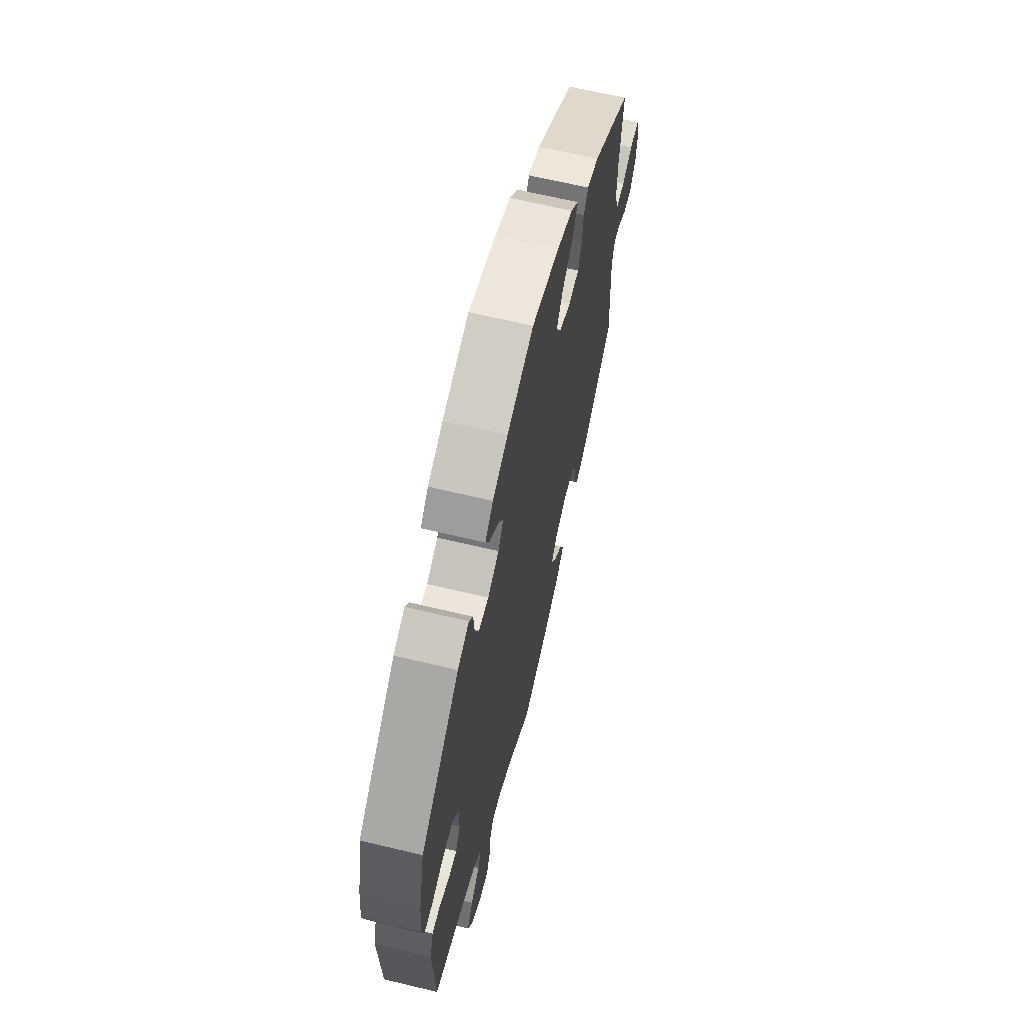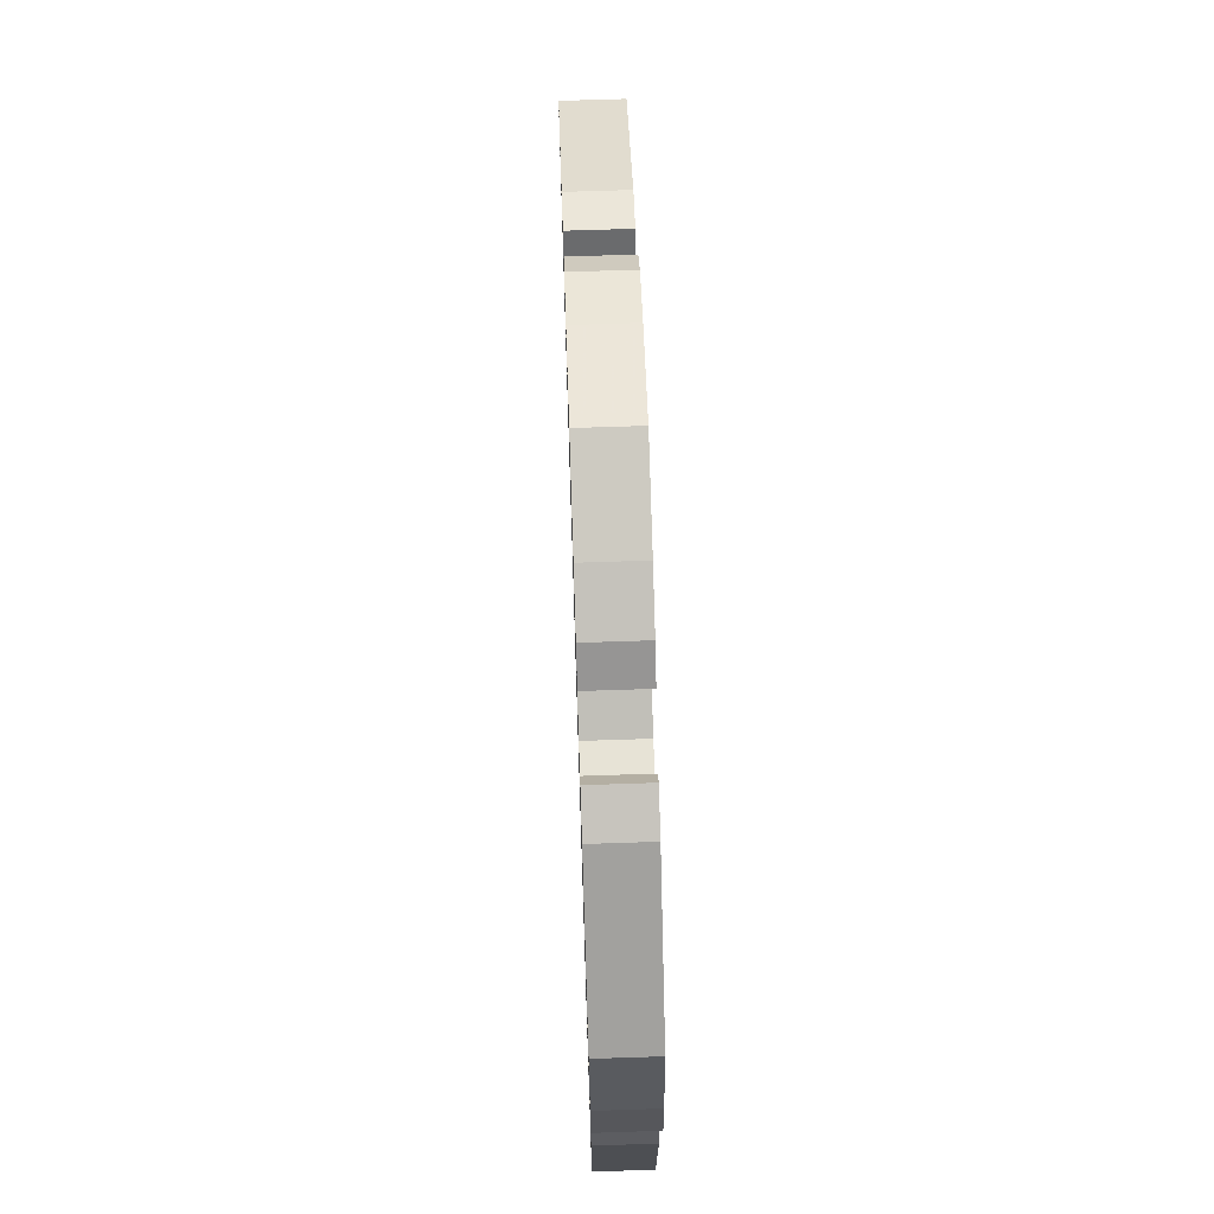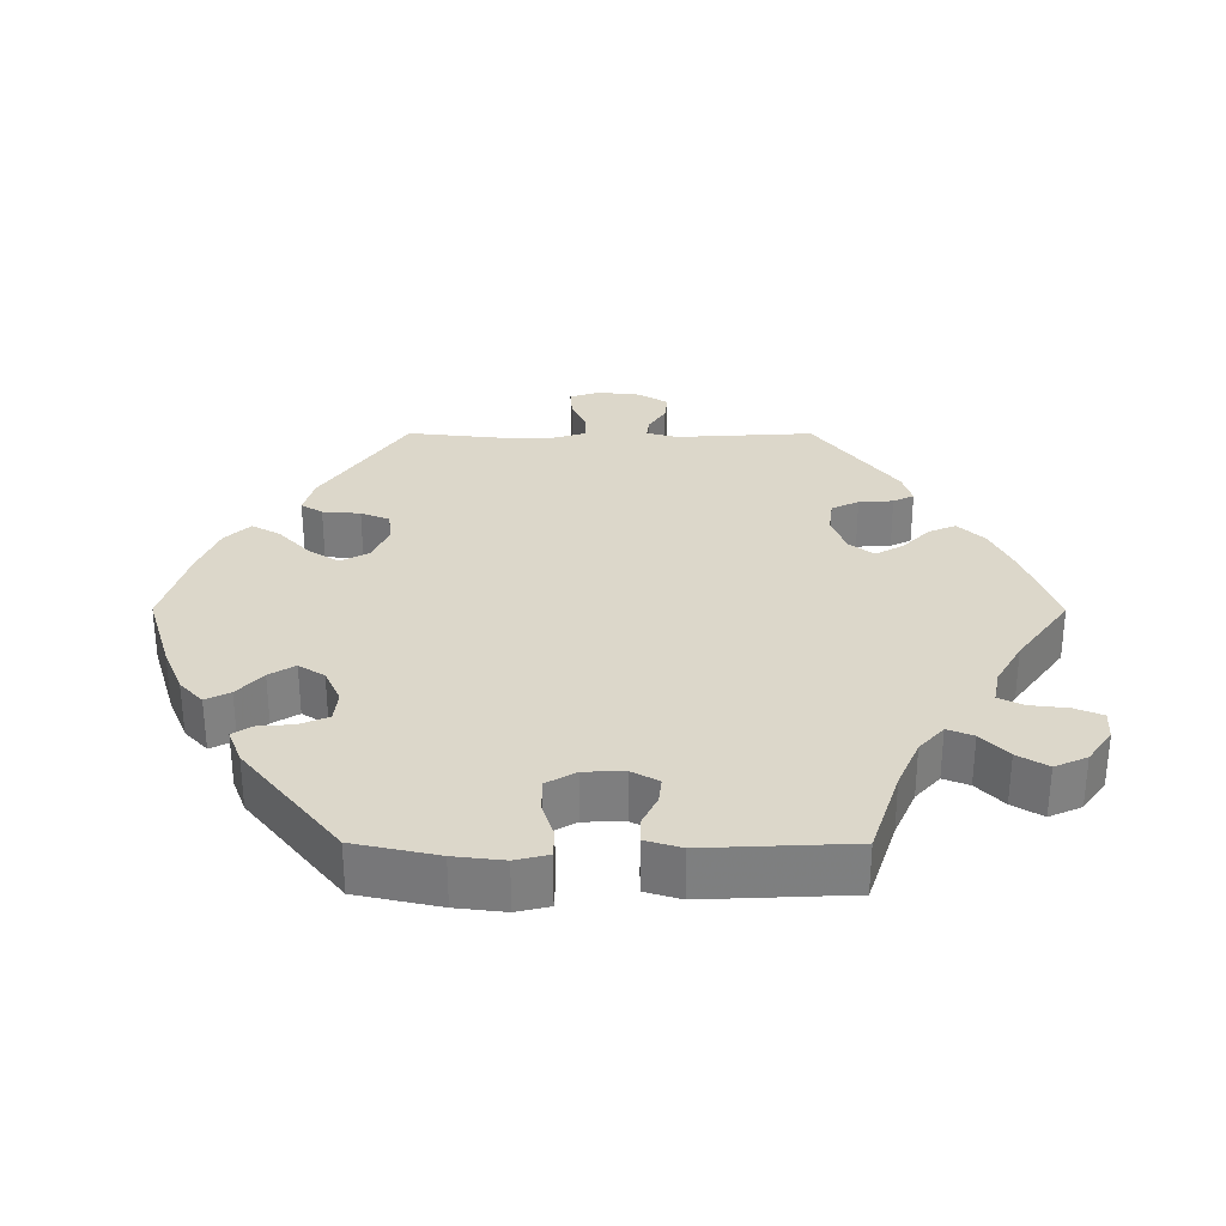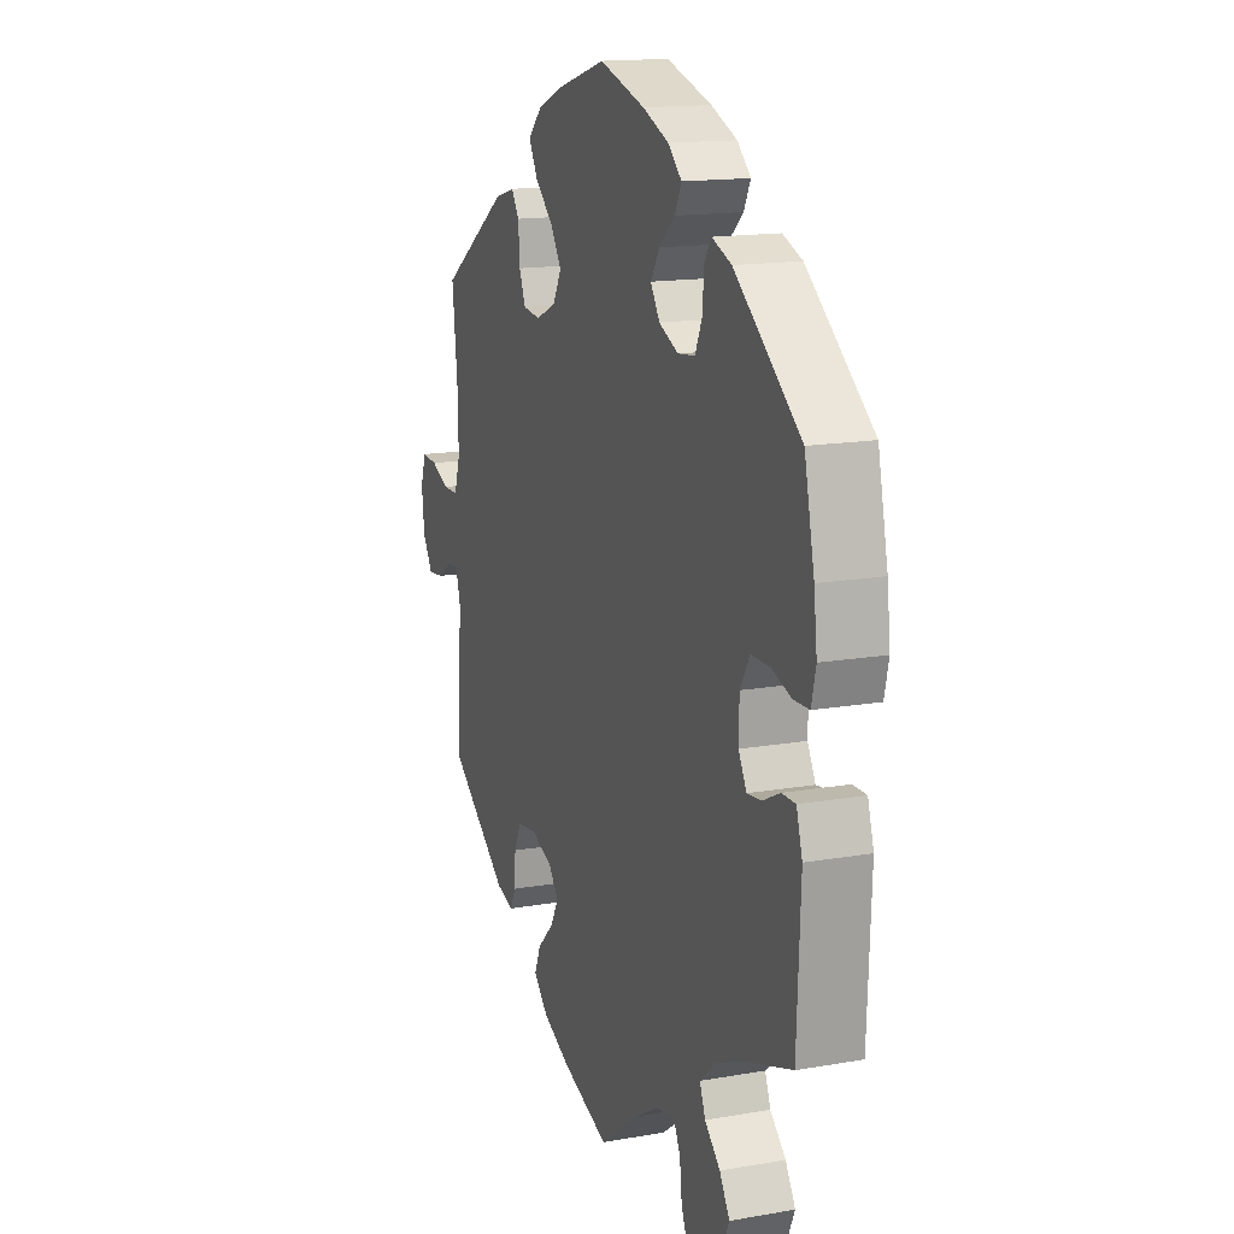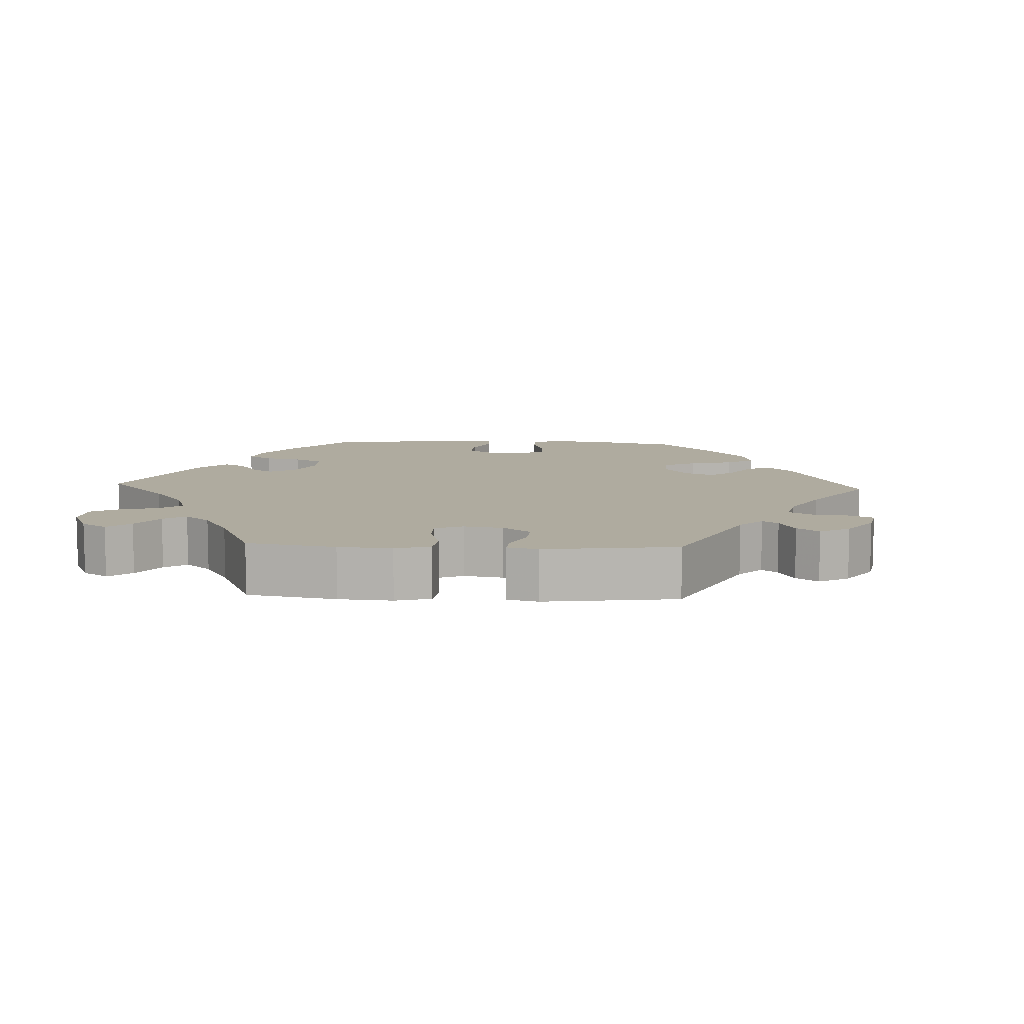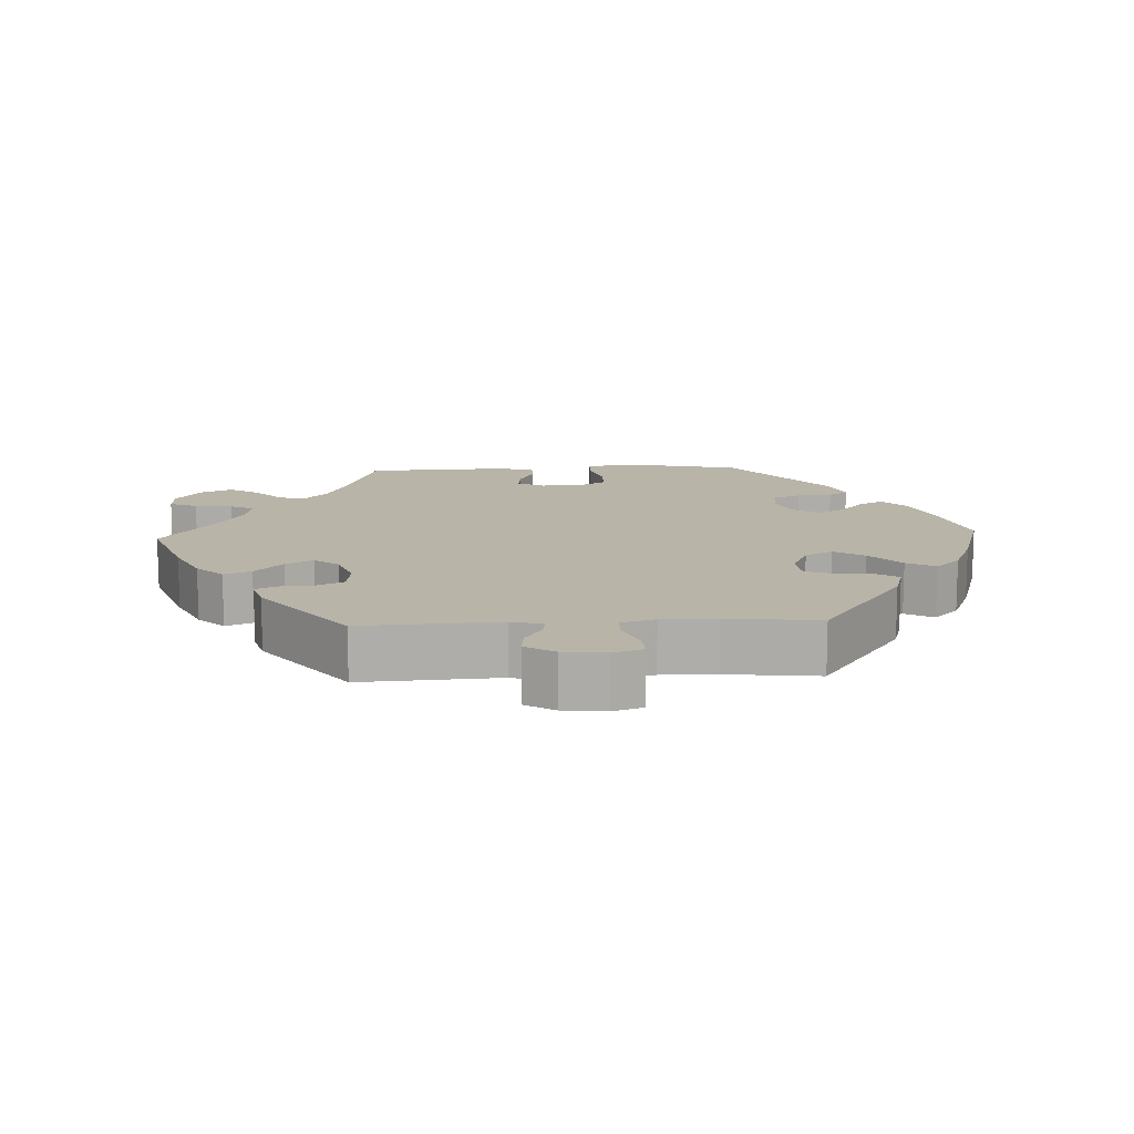
<metadata>
{"format":"obj","ext":"obj","renderer":"f3d","projection":"perspective","resolution":1024,"background":"white","views":[{"elev":64.9,"azim":103.6,"up":"+Z"},{"elev":69.3,"azim":88.1,"up":"+Z"},{"elev":30.6,"azim":90.1,"up":"+Y"},{"elev":15.1,"azim":69.4,"up":"+Z"},{"elev":9.6,"azim":-147.2,"up":"+Y"},{"elev":13.1,"azim":-92.7,"up":"+Y"}]}
</metadata>
<code>
v -0.119 0.07 -0.535
v -0.187 0.07 -0.502
v -0.223 0.07 -0.465
v -0.207 0.07 -0.427
v -0.167 0.07 -0.388
v -0.146 0.07 -0.35
v -0.172 0.07 -0.316
v -0.225 0.07 -0.296
v -0.273 0.07 -0.302
v -0.291 0.07 -0.34
v -0.294 0.07 -0.388
v -0.308 0.07 -0.417
v -0.351 0.07 -0.404
v -0.5 0.07 -0.289
v -0.489 0.07 -0.097
v -0.501 0.07 -0.053
v -0.528 0.07 -0.056
v -0.566 0.07 -0.08
v -0.604 0.07 -0.084
v -0.629 0.07 -0.043
v -0.636 0.07 0.017
v -0.622 0.07 0.059
v -0.583 0.07 0.056
v -0.538 0.07 0.036
v -0.5 0.07 0.036
v -0.485 0.07 0.084
v -0.486 0.07 0.16
v -0.5 0.07 0.289
v -0.33 0.07 0.406
v -0.28 0.07 0.42
v -0.261 0.07 0.39
v -0.257 0.07 0.337
v -0.241 0.07 0.297
v -0.197 0.07 0.292
v -0.147 0.07 0.315
v -0.126 0.07 0.354
v -0.153 0.07 0.397
v -0.199 0.07 0.44
v -0.221 0.07 0.48
v -0.187 0.07 0.515
v -0.119 0.07 0.543
v -0.001 0.07 0.578
v 0.113 0.07 0.543
v 0.178 0.07 0.516
v 0.212 0.07 0.484
v 0.195 0.07 0.45
v 0.156 0.07 0.415
v 0.134 0.07 0.379
v 0.157 0.07 0.343
v 0.205 0.07 0.321
v 0.248 0.07 0.326
v 0.265 0.07 0.365
v 0.269 0.07 0.415
v 0.286 0.07 0.442
v 0.335 0.07 0.423
v 0.5 0.07 0.29
v 0.525 0.07 0.174
v 0.533 0.07 0.105
v 0.522 0.07 0.059
v 0.483 0.07 0.058
v 0.433 0.07 0.074
v 0.387 0.07 0.074
v 0.363 0.07 0.033
v 0.362 0.07 -0.024
v 0.382 0.07 -0.061
v 0.418 0.07 -0.057
v 0.461 0.07 -0.036
v 0.495 0.07 -0.036
v 0.51 0.07 -0.086
v 0.501 0.07 -0.289
v 0.38 0.07 -0.329
v 0.312 0.07 -0.359
v 0.274 0.07 -0.393
v 0.288 0.07 -0.429
v 0.327 0.07 -0.466
v 0.352 0.07 -0.508
v 0.332 0.07 -0.553
v 0.286 0.07 -0.586
v 0.244 0.07 -0.588
v 0.228 0.07 -0.549
v 0.222 0.07 -0.496
v 0.205 0.07 -0.462
v 0.159 0.07 -0.471
v 0.098 0.07 -0.506
v 0 0.07 -0.578
v -0.119 0 -0.535
v -0.187 0 -0.502
v -0.223 0 -0.465
v -0.207 0 -0.427
v -0.167 0 -0.388
v -0.146 0 -0.35
v -0.172 0 -0.316
v -0.225 0 -0.296
v -0.273 0 -0.302
v -0.291 0 -0.34
v -0.294 0 -0.388
v -0.308 0 -0.417
v -0.351 0 -0.404
v -0.5 0 -0.289
v -0.489 0 -0.097
v -0.501 0 -0.053
v -0.528 0 -0.056
v -0.566 0 -0.08
v -0.604 0 -0.084
v -0.629 0 -0.043
v -0.636 0 0.017
v -0.622 0 0.059
v -0.583 0 0.056
v -0.538 0 0.036
v -0.5 0 0.036
v -0.485 0 0.084
v -0.486 0 0.16
v -0.5 0 0.289
v -0.33 0 0.406
v -0.28 0 0.42
v -0.261 0 0.39
v -0.257 0 0.337
v -0.241 0 0.297
v -0.197 0 0.292
v -0.147 0 0.315
v -0.126 0 0.354
v -0.153 0 0.397
v -0.199 0 0.44
v -0.221 0 0.48
v -0.187 0 0.515
v -0.119 0 0.543
v -0.001 0 0.578
v 0.113 0 0.543
v 0.178 0 0.516
v 0.212 0 0.484
v 0.195 0 0.45
v 0.156 0 0.415
v 0.134 0 0.379
v 0.157 0 0.343
v 0.205 0 0.321
v 0.248 0 0.326
v 0.265 0 0.365
v 0.269 0 0.415
v 0.286 0 0.442
v 0.335 0 0.423
v 0.5 0 0.29
v 0.525 0 0.174
v 0.533 0 0.105
v 0.522 0 0.059
v 0.483 0 0.058
v 0.433 0 0.074
v 0.387 0 0.074
v 0.363 0 0.033
v 0.362 0 -0.024
v 0.382 0 -0.061
v 0.418 0 -0.057
v 0.461 0 -0.036
v 0.495 0 -0.036
v 0.51 0 -0.086
v 0.501 0 -0.289
v 0.38 0 -0.329
v 0.312 0 -0.359
v 0.274 0 -0.393
v 0.288 0 -0.429
v 0.327 0 -0.466
v 0.352 0 -0.508
v 0.332 0 -0.553
v 0.286 0 -0.586
v 0.244 0 -0.588
v 0.228 0 -0.549
v 0.222 0 -0.496
v 0.205 0 -0.462
v 0.159 0 -0.471
v 0.098 0 -0.506
v 0 0 -0.578
f 84 85 1 2
f 83 84 2 3
f 82 83 3 4
f 78 79 80 81
f 78 81 82
f 77 78 82
f 74 75 76 77
f 73 74 77 82
f 68 69 70 71
f 66 67 68 71
f 65 66 71 72
f 64 65 72 73
f 58 59 60 61
f 58 61 62
f 57 58 62
f 56 57 62
f 55 56 62 63
f 52 53 54 55
f 51 52 55 63
f 44 45 46 47
f 44 47 48
f 43 44 48
f 42 43 48
f 41 42 48 49
f 37 38 39 40
f 36 37 40 41
f 29 30 31 32
f 27 28 29 32
f 26 27 32 33
f 25 26 33 34
f 21 22 23 24
f 21 24 25
f 20 21 25
f 17 18 19 20
f 16 17 20 25
f 15 16 25 34
f 10 11 12 13
f 9 10 13 14
f 8 9 14 15
f 73 82 4 5
f 64 73 5 6
f 50 51 63 64
f 49 50 64 6
f 36 41 49 6
f 35 36 6 7
f 15 34 35
f 7 8 15 35
f 87 86 170 169
f 88 87 169 168
f 89 88 168 167
f 166 165 164 163
f 167 166 163
f 167 163 162
f 162 161 160 159
f 167 162 159 158
f 156 155 154 153
f 156 153 152 151
f 157 156 151 150
f 158 157 150 149
f 146 145 144 143
f 147 146 143
f 147 143 142
f 147 142 141
f 148 147 141 140
f 140 139 138 137
f 148 140 137 136
f 132 131 130 129
f 133 132 129
f 133 129 128
f 133 128 127
f 134 133 127 126
f 125 124 123 122
f 126 125 122 121
f 117 116 115 114
f 117 114 113 112
f 118 117 112 111
f 119 118 111 110
f 109 108 107 106
f 110 109 106
f 110 106 105
f 105 104 103 102
f 110 105 102 101
f 119 110 101 100
f 98 97 96 95
f 99 98 95 94
f 100 99 94 93
f 90 89 167 158
f 91 90 158 149
f 149 148 136 135
f 91 149 135 134
f 91 134 126 121
f 92 91 121 120
f 120 119 100
f 120 100 93 92
f 1 86 87 2
f 2 87 88 3
f 3 88 89 4
f 4 89 90 5
f 5 90 91 6
f 6 91 92 7
f 7 92 93 8
f 8 93 94 9
f 9 94 95 10
f 10 95 96 11
f 11 96 97 12
f 12 97 98 13
f 13 98 99 14
f 14 99 100 15
f 15 100 101 16
f 16 101 102 17
f 17 102 103 18
f 18 103 104 19
f 19 104 105 20
f 20 105 106 21
f 21 106 107 22
f 22 107 108 23
f 23 108 109 24
f 24 109 110 25
f 25 110 111 26
f 26 111 112 27
f 27 112 113 28
f 28 113 114 29
f 29 114 115 30
f 30 115 116 31
f 31 116 117 32
f 32 117 118 33
f 33 118 119 34
f 34 119 120 35
f 35 120 121 36
f 36 121 122 37
f 37 122 123 38
f 38 123 124 39
f 39 124 125 40
f 40 125 126 41
f 41 126 127 42
f 42 127 128 43
f 43 128 129 44
f 44 129 130 45
f 45 130 131 46
f 46 131 132 47
f 47 132 133 48
f 48 133 134 49
f 49 134 135 50
f 50 135 136 51
f 51 136 137 52
f 52 137 138 53
f 53 138 139 54
f 54 139 140 55
f 55 140 141 56
f 56 141 142 57
f 57 142 143 58
f 58 143 144 59
f 59 144 145 60
f 60 145 146 61
f 61 146 147 62
f 62 147 148 63
f 63 148 149 64
f 64 149 150 65
f 65 150 151 66
f 66 151 152 67
f 67 152 153 68
f 68 153 154 69
f 69 154 155 70
f 70 155 156 71
f 71 156 157 72
f 72 157 158 73
f 73 158 159 74
f 74 159 160 75
f 75 160 161 76
f 76 161 162 77
f 77 162 163 78
f 78 163 164 79
f 79 164 165 80
f 80 165 166 81
f 81 166 167 82
f 82 167 168 83
f 83 168 169 84
f 84 169 170 85
f 85 170 86 1

</code>
